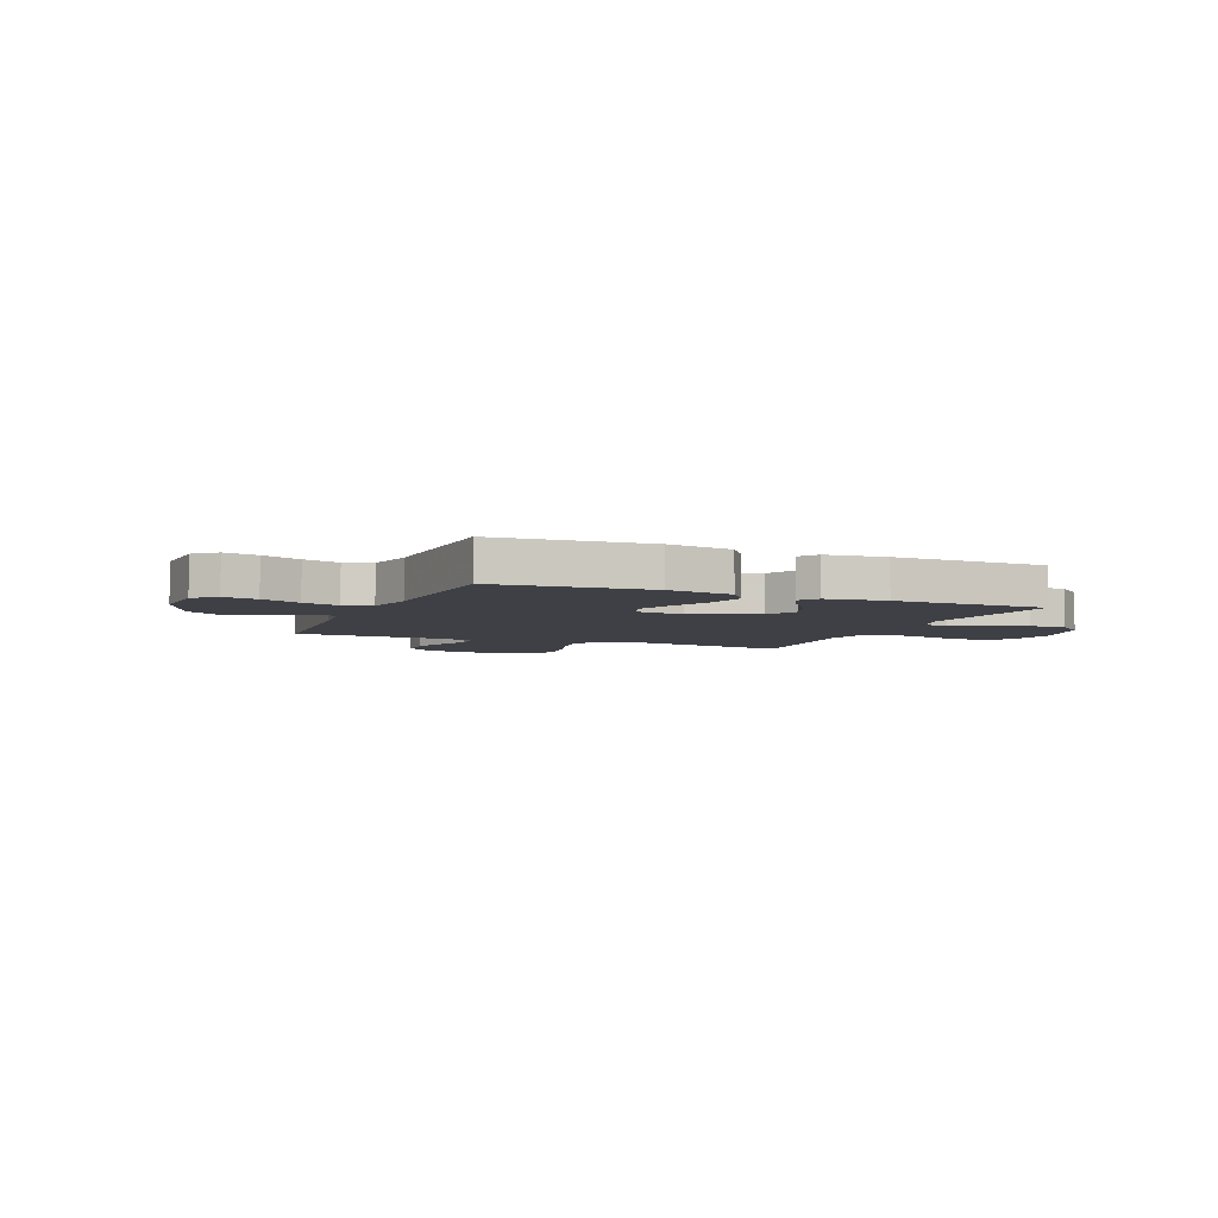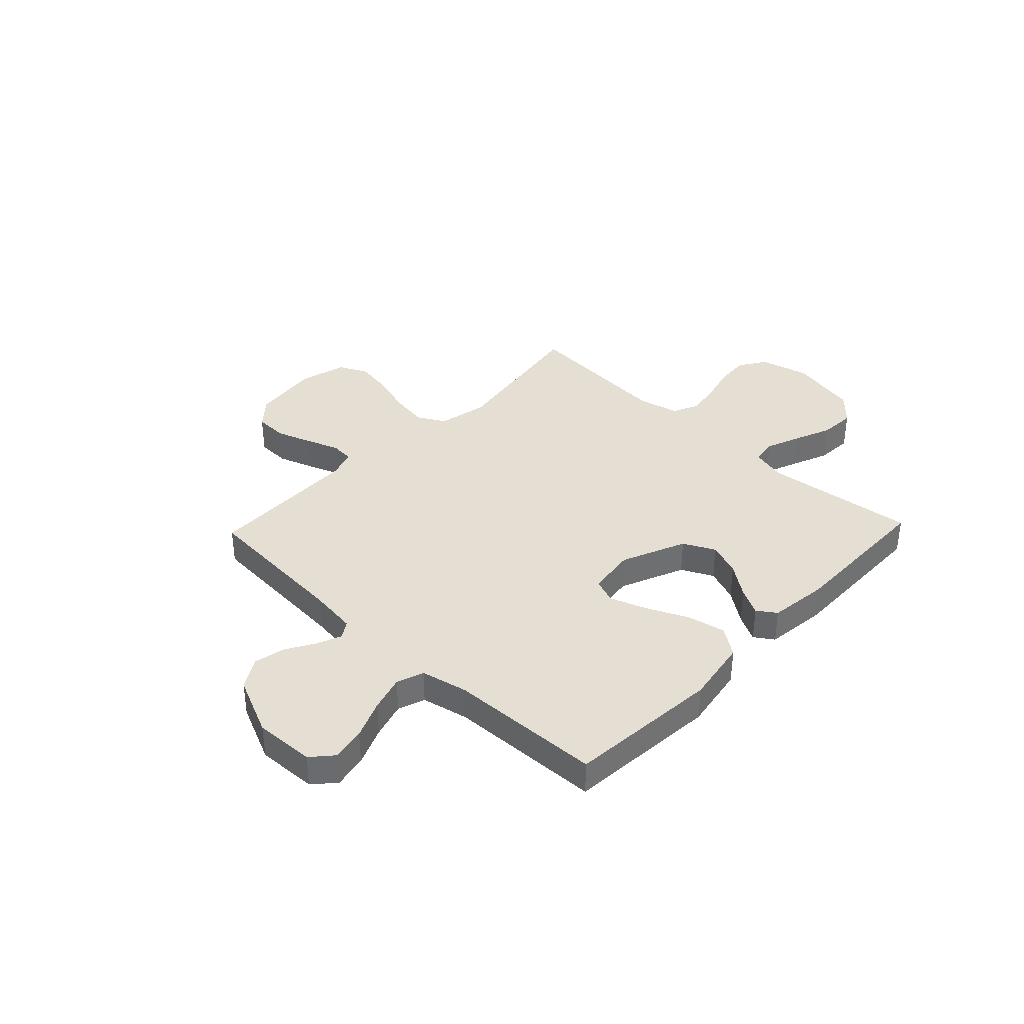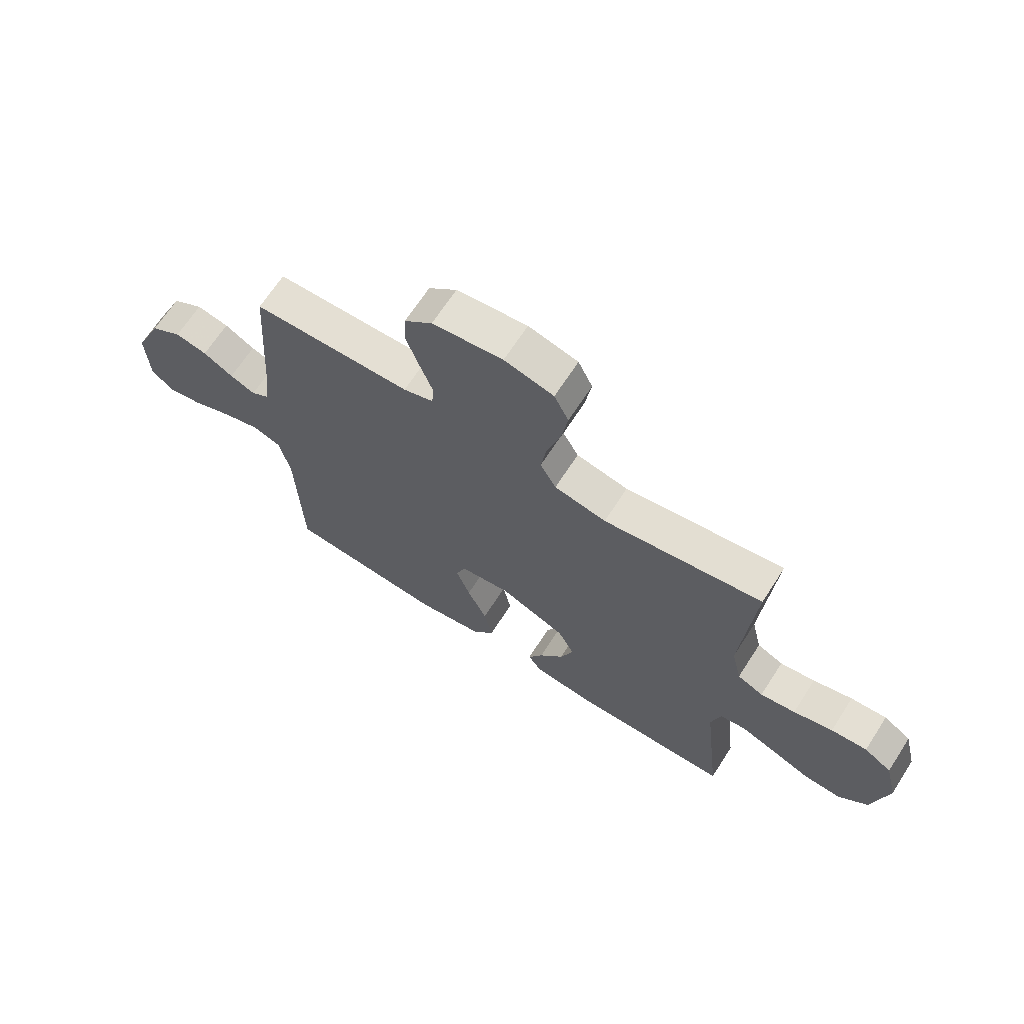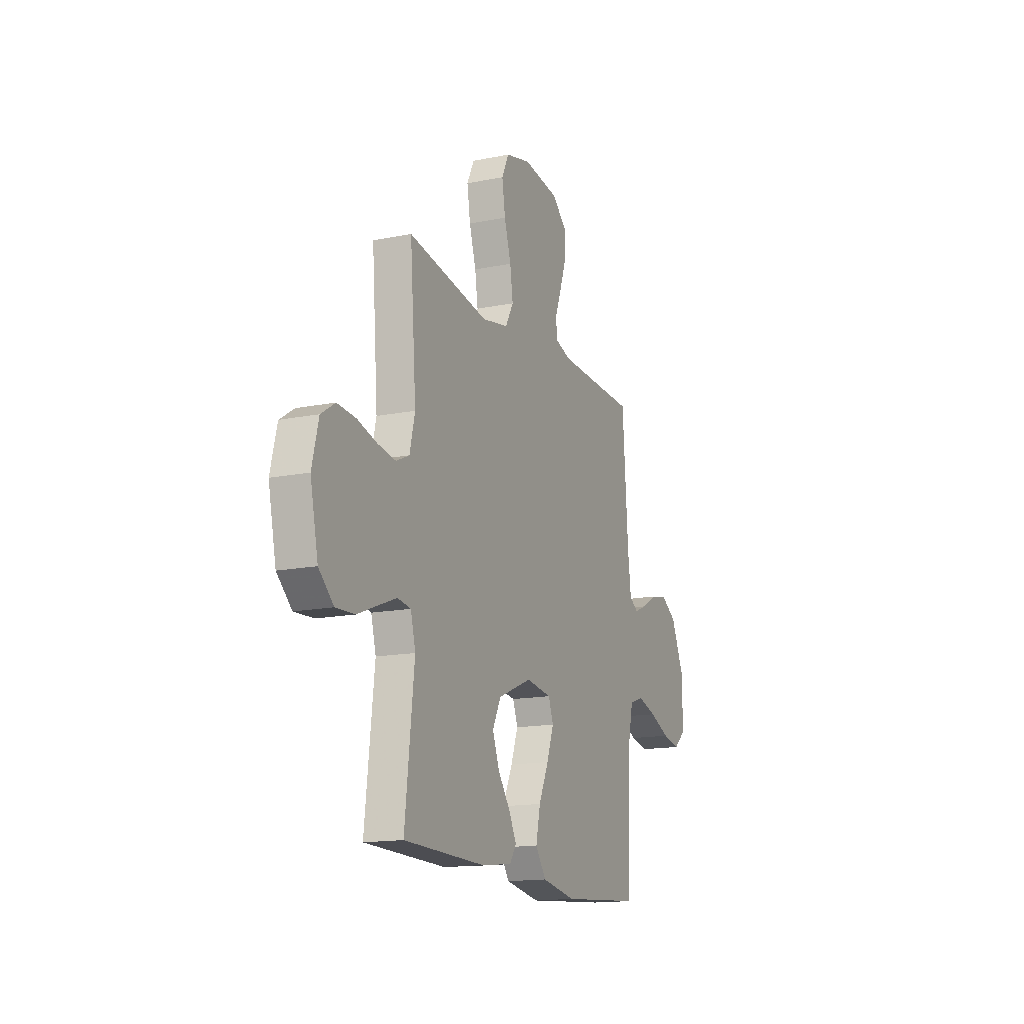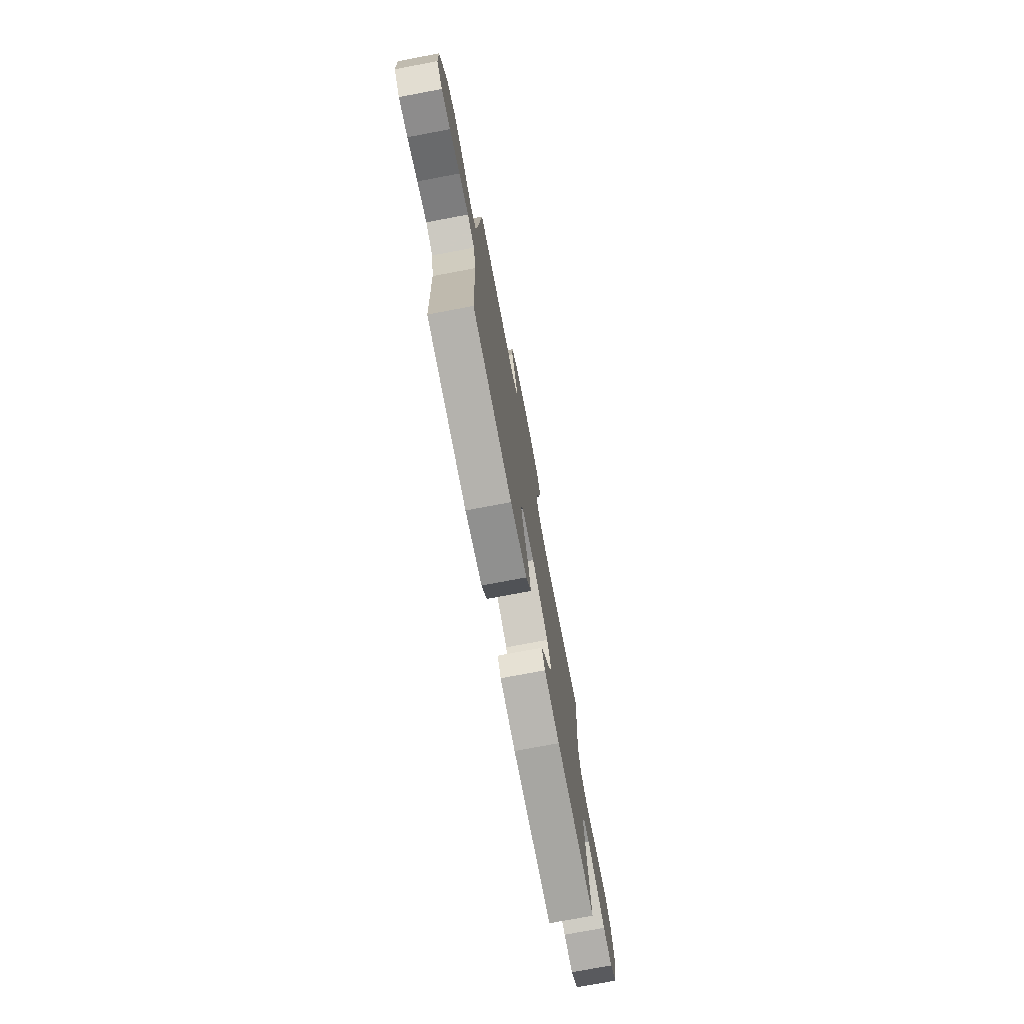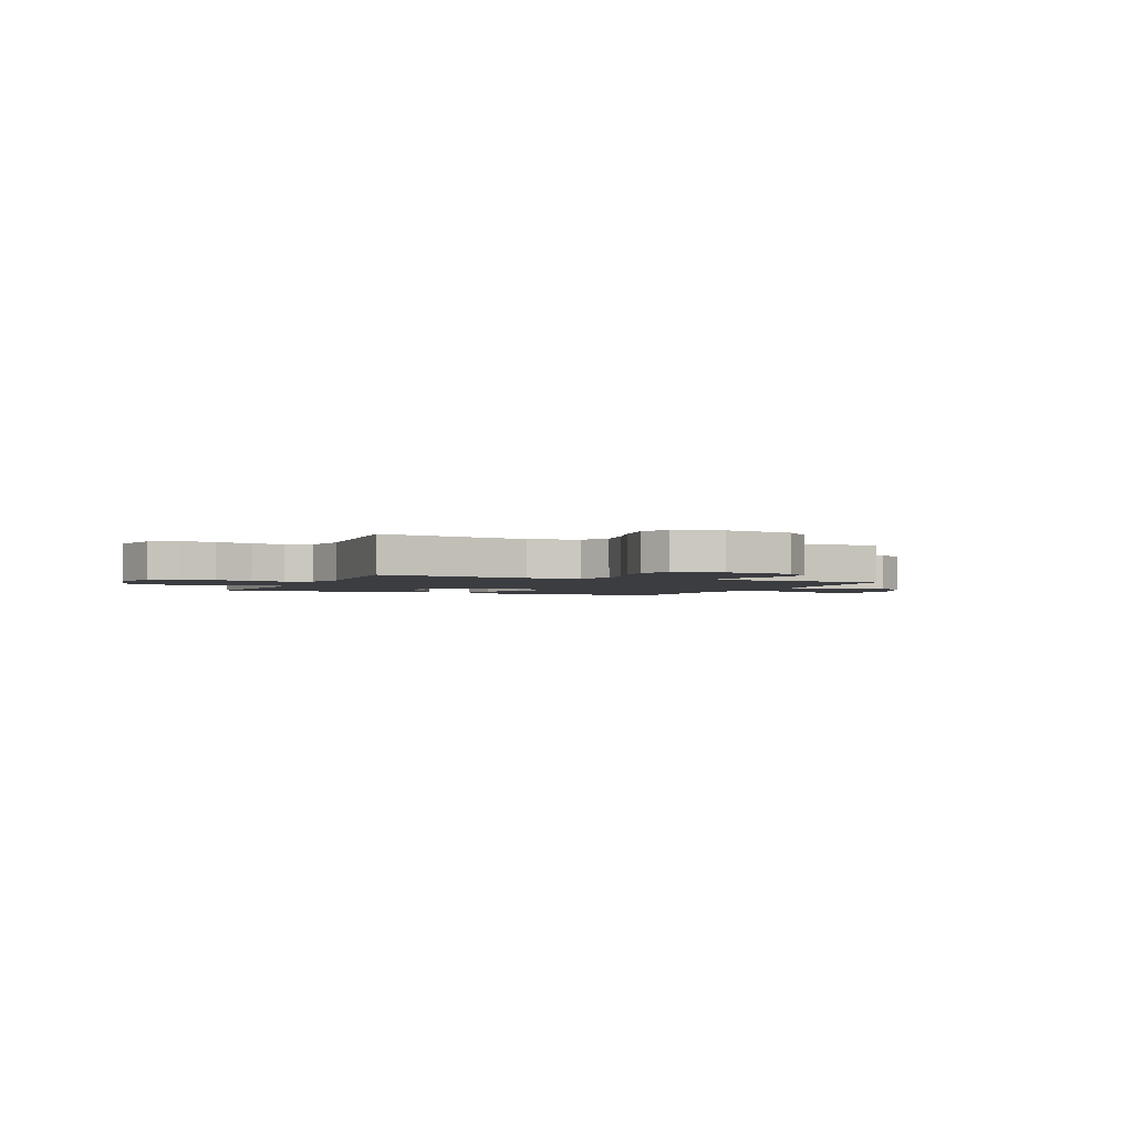
<metadata>
{"format":"obj","ext":"obj","renderer":"f3d","projection":"perspective","resolution":1024,"background":"white","views":[{"elev":-5.2,"azim":157.2,"up":"+Y"},{"elev":37.0,"azim":133.6,"up":"+Y"},{"elev":67.1,"azim":-147.2,"up":"+Z"},{"elev":-15.4,"azim":-66.9,"up":"+Z"},{"elev":-75.1,"azim":100.7,"up":"+Z"},{"elev":-2.3,"azim":-23.6,"up":"+Y"}]}
</metadata>
<code>
v -0.5 0.07 0.5
v -0.2 0.07 0.452
v -0.102 0.07 0.472
v -0.072 0.07 0.526
v -0.083 0.07 0.599
v -0.108 0.07 0.68
v -0.12 0.07 0.755
v -0.093 0.07 0.811
v 0 0.07 0.835
v 0.133 0.07 0.818
v 0.186 0.07 0.771
v 0.188 0.07 0.707
v 0.164 0.07 0.638
v 0.14 0.07 0.573
v 0.143 0.07 0.527
v 0.2 0.07 0.508
v 0.5 0.07 0.5
v 0.521 0.07 0.2
v 0.533 0.07 0.107
v 0.566 0.07 0.086
v 0.614 0.07 0.106
v 0.671 0.07 0.139
v 0.732 0.07 0.152
v 0.791 0.07 0.116
v 0.843 0.07 0
v 0.838 0.07 -0.118
v 0.796 0.07 -0.155
v 0.73 0.07 -0.142
v 0.654 0.07 -0.11
v 0.583 0.07 -0.089
v 0.53 0.07 -0.108
v 0.51 0.07 -0.2
v 0.5 0.07 -0.5
v 0.2 0.07 -0.524
v 0.073 0.07 -0.502
v 0.034 0.07 -0.447
v 0.05 0.07 -0.372
v 0.087 0.07 -0.292
v 0.113 0.07 -0.22
v 0.095 0.07 -0.171
v 0 0.07 -0.158
v -0.126 0.07 -0.211
v -0.157 0.07 -0.273
v -0.132 0.07 -0.339
v -0.086 0.07 -0.402
v -0.058 0.07 -0.455
v -0.083 0.07 -0.492
v -0.2 0.07 -0.506
v -0.5 0.07 -0.5
v -0.466 0.07 -0.2
v -0.484 0.07 -0.132
v -0.533 0.07 -0.125
v -0.6 0.07 -0.151
v -0.674 0.07 -0.181
v -0.745 0.07 -0.185
v -0.8 0.07 -0.135
v -0.829 0.07 0
v -0.805 0.07 0.097
v -0.753 0.07 0.131
v -0.685 0.07 0.126
v -0.611 0.07 0.106
v -0.545 0.07 0.096
v -0.496 0.07 0.119
v -0.477 0.07 0.2
v -0.5 0 0.5
v -0.2 0 0.452
v -0.102 0 0.472
v -0.072 0 0.526
v -0.083 0 0.599
v -0.108 0 0.68
v -0.12 0 0.755
v -0.093 0 0.811
v 0 0 0.835
v 0.133 0 0.818
v 0.186 0 0.771
v 0.188 0 0.707
v 0.164 0 0.638
v 0.14 0 0.573
v 0.143 0 0.527
v 0.2 0 0.508
v 0.5 0 0.5
v 0.521 0 0.2
v 0.533 0 0.107
v 0.566 0 0.086
v 0.614 0 0.106
v 0.671 0 0.139
v 0.732 0 0.152
v 0.791 0 0.116
v 0.843 0 0
v 0.838 0 -0.118
v 0.796 0 -0.155
v 0.73 0 -0.142
v 0.654 0 -0.11
v 0.583 0 -0.089
v 0.53 0 -0.108
v 0.51 0 -0.2
v 0.5 0 -0.5
v 0.2 0 -0.524
v 0.073 0 -0.502
v 0.034 0 -0.447
v 0.05 0 -0.372
v 0.087 0 -0.292
v 0.113 0 -0.22
v 0.095 0 -0.171
v 0 0 -0.158
v -0.126 0 -0.211
v -0.157 0 -0.273
v -0.132 0 -0.339
v -0.086 0 -0.402
v -0.058 0 -0.455
v -0.083 0 -0.492
v -0.2 0 -0.506
v -0.5 0 -0.5
v -0.466 0 -0.2
v -0.484 0 -0.132
v -0.533 0 -0.125
v -0.6 0 -0.151
v -0.674 0 -0.181
v -0.745 0 -0.185
v -0.8 0 -0.135
v -0.829 0 0
v -0.805 0 0.097
v -0.753 0 0.131
v -0.685 0 0.126
v -0.611 0 0.106
v -0.545 0 0.096
v -0.496 0 0.119
v -0.477 0 0.2
f 59 60 61
f 58 59 61
f 57 58 61
f 56 57 61
f 55 56 61
f 54 55 61
f 53 54 61
f 52 53 61 62
f 51 52 62 63
f 48 49 50
f 47 48 50
f 46 47 50
f 45 46 50
f 44 45 50
f 51 63 64
f 50 51 64
f 44 50 64
f 43 44 64
f 36 37 38
f 35 36 38
f 34 35 38
f 33 34 38
f 32 33 38
f 31 32 38 39
f 30 31 39 40
f 27 28 29
f 26 27 29
f 25 26 29
f 24 25 29
f 23 24 29
f 22 23 29
f 21 22 29
f 20 21 29 30
f 30 40 41
f 20 30 41
f 19 20 41
f 16 17 18
f 19 41 42
f 18 19 42
f 16 18 42
f 15 16 42
f 12 13 14
f 11 12 14
f 10 11 14
f 9 10 14
f 8 9 14
f 7 8 14
f 6 7 14
f 5 6 14
f 64 1 2
f 43 64 2
f 42 43 2
f 4 5 14 15
f 3 4 15 42
f 2 3 42
f 125 124 123
f 125 123 122
f 125 122 121
f 125 121 120
f 125 120 119
f 125 119 118
f 125 118 117
f 126 125 117 116
f 127 126 116 115
f 114 113 112
f 114 112 111
f 114 111 110
f 114 110 109
f 114 109 108
f 128 127 115
f 128 115 114
f 128 114 108
f 128 108 107
f 102 101 100
f 102 100 99
f 102 99 98
f 102 98 97
f 102 97 96
f 103 102 96 95
f 104 103 95 94
f 93 92 91
f 93 91 90
f 93 90 89
f 93 89 88
f 93 88 87
f 93 87 86
f 93 86 85
f 94 93 85 84
f 105 104 94
f 105 94 84
f 105 84 83
f 82 81 80
f 106 105 83
f 106 83 82
f 106 82 80
f 106 80 79
f 78 77 76
f 78 76 75
f 78 75 74
f 78 74 73
f 78 73 72
f 78 72 71
f 78 71 70
f 78 70 69
f 66 65 128
f 66 128 107
f 66 107 106
f 79 78 69 68
f 106 79 68 67
f 106 67 66
f 1 65 66 2
f 2 66 67 3
f 3 67 68 4
f 4 68 69 5
f 5 69 70 6
f 6 70 71 7
f 7 71 72 8
f 8 72 73 9
f 9 73 74 10
f 10 74 75 11
f 11 75 76 12
f 12 76 77 13
f 13 77 78 14
f 14 78 79 15
f 15 79 80 16
f 16 80 81 17
f 17 81 82 18
f 18 82 83 19
f 19 83 84 20
f 20 84 85 21
f 21 85 86 22
f 22 86 87 23
f 23 87 88 24
f 24 88 89 25
f 25 89 90 26
f 26 90 91 27
f 27 91 92 28
f 28 92 93 29
f 29 93 94 30
f 30 94 95 31
f 31 95 96 32
f 32 96 97 33
f 33 97 98 34
f 34 98 99 35
f 35 99 100 36
f 36 100 101 37
f 37 101 102 38
f 38 102 103 39
f 39 103 104 40
f 40 104 105 41
f 41 105 106 42
f 42 106 107 43
f 43 107 108 44
f 44 108 109 45
f 45 109 110 46
f 46 110 111 47
f 47 111 112 48
f 48 112 113 49
f 49 113 114 50
f 50 114 115 51
f 51 115 116 52
f 52 116 117 53
f 53 117 118 54
f 54 118 119 55
f 55 119 120 56
f 56 120 121 57
f 57 121 122 58
f 58 122 123 59
f 59 123 124 60
f 60 124 125 61
f 61 125 126 62
f 62 126 127 63
f 63 127 128 64
f 64 128 65 1

</code>
